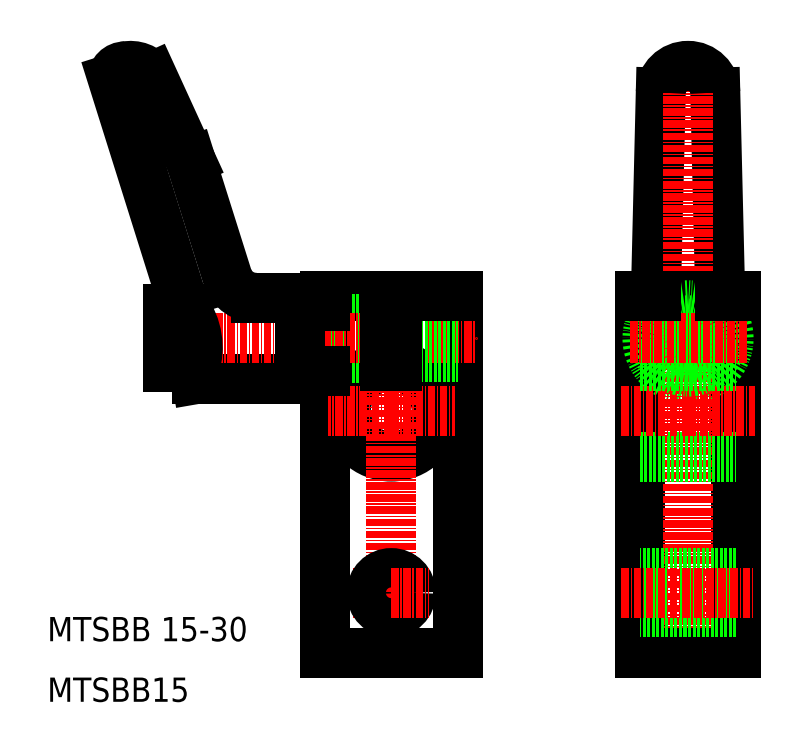
<metadata>
{"format":"dxf","ext":"dxf","renderer":"ezdxf+matplotlib","layout":"modelspace","background":"white","min_lineweight":24,"dpi":150}
</metadata>
<code>
0
SECTION
2
ENTITIES
0
ARC
8
0
10
66.8
20
58
30
0
40
7.5
50
97.66
51
82.34
0
LINE
8
0
10
55.8
20
77
30
0
11
55.8
21
18
31
0
0
LINE
8
0
10
77.8
20
18
30
0
11
77.8
21
77
31
0
0
LINE
8
0
10
51.8
20
63.3
30
0
11
51.8
21
64.62
31
0
0
LINE
8
0
10
34.31
20
65.21
30
0
11
34.64
21
63.3
31
0
0
LINE
8
CENTER
10
66.8
20
15
30
0
11
66.8
21
80
31
0
0
TEXT
8
0
10
10
20
20
30
0
40
4
1
MTSBB 15-30
0
TEXT
8
0
10
10
20
10
30
0
40
4
1
MTSBB15
0
LINE
8
0
10
55.8
20
18
30
0
11
77.8
21
18
31
0
0
LINE
8
CENTER
10
66.8
20
58
30
0
11
56.3
21
58
31
0
0
LINE
8
CENTER
10
66.8
20
28
30
0
11
60.55
21
28
31
0
0
LINE
8
0
10
51.8
20
63.3
30
0
11
34.64
21
63.3
31
0
0
CIRCLE
8
0
10
66.8
20
28
30
0
40
3.25
0
LINE
8
CENTER
10
66.8
20
28
30
0
11
73.05
21
28
31
0
0
LINE
8
CENTER
10
66.8
20
58
30
0
11
77.3
21
58
31
0
0
LINE
8
0
10
27.36
20
113.2
30
0
11
33.66
21
99.41
31
0
0
LINE
8
0
10
32.77
20
74.79
30
0
11
20.8
21
112.9
31
0
0
LINE
8
CENTER
10
57
20
70
30
0
11
27
21
70
31
0
0
ARC
8
0
10
22.8
20
112.9
30
0
40
2
50
90
51
180
0
ARC
8
0
10
23.73
20
110.5
30
0
40
4.54
50
36.87
51
101.8
0
LINE
8
0
10
65.8
20
77
30
0
11
55.8
21
77
31
0
0
LINE
8
0
10
55.8
20
72.46
30
0
11
65.8
21
72.46
31
0
0
LINE
8
0
10
55.8
20
73
30
0
11
65.8
21
73
31
0
0
LINE
8
0
10
55.8
20
73.25
30
0
11
65.8
21
73.25
31
0
0
LINE
8
0
10
55.8
20
66.75
30
0
11
65.8
21
66.75
31
0
0
LINE
8
0
10
55.8
20
67
30
0
11
65.8
21
67
31
0
0
LINE
8
0
10
55.8
20
67.54
30
0
11
65.8
21
67.54
31
0
0
LINE
8
CENTER
10
66.8
20
70
30
0
11
55.8
21
70
31
0
0
LINE
8
0
10
33.66
20
99.41
30
0
11
39.8
21
79.94
31
0
0
LINE
8
0
10
51.8
20
76.7
30
0
11
44.5
21
76.7
31
0
0
ARC
8
0
10
24.12
20
68.49
30
0
40
10.7
50
342.2
51
36.09
0
LINE
8
0
10
30
20
65.21
30
0
11
30
21
74.79
31
0
0
LINE
8
0
10
30
20
65.21
30
0
11
34.31
21
65.21
31
0
0
LINE
8
0
10
30
20
74.79
30
0
11
32.77
21
74.79
31
0
0
ARC
8
0
10
44.5
20
81.73
30
0
40
5.029
50
200.8
51
270
0
LINE
8
0
10
51.8
20
64.62
30
0
11
51.8
21
75.38
31
0
0
LINE
8
0
10
51.8
20
64.62
30
0
11
55.8
21
64.62
31
0
0
LINE
8
0
10
51.8
20
75.38
30
0
11
55.8
21
75.38
31
0
0
LINE
8
0
10
51.8
20
75.38
30
0
11
51.8
21
76.7
31
0
0
LINE
8
CENTER
10
66.8
20
70
30
0
11
80.8
21
70
31
0
0
LINE
8
0
10
67.8
20
73
30
0
11
67.8
21
77
31
0
0
LINE
8
0
10
65.8
20
73
30
0
11
65.8
21
77
31
0
0
LINE
8
0
10
67.8
20
73
30
0
11
77.8
21
73
31
0
0
LINE
8
0
10
67.8
20
67
30
0
11
77.8
21
67
31
0
0
LINE
8
0
10
67.8
20
72.46
30
0
11
77.8
21
72.46
31
0
0
LINE
8
0
10
67.8
20
67.54
30
0
11
77.8
21
67.54
31
0
0
LINE
8
0
10
65.8
20
67.54
30
0
11
65.8
21
72.46
31
0
0
LINE
8
0
10
67.8
20
67.54
30
0
11
67.8
21
72.46
31
0
0
LINE
8
0
10
65.8
20
67
30
0
11
67.8
21
67
31
0
0
LINE
8
0
10
65.8
20
67.54
30
0
11
67.8
21
67.54
31
0
0
LINE
8
0
10
65.8
20
67
30
0
11
65.8
21
67.54
31
0
0
LINE
8
0
10
65.8
20
65.43
30
0
11
65.8
21
67
31
0
0
LINE
8
0
10
67.8
20
67
30
0
11
67.8
21
67.54
31
0
0
LINE
8
0
10
67.8
20
65.43
30
0
11
67.8
21
67
31
0
0
LINE
8
0
10
65.8
20
73
30
0
11
67.8
21
73
31
0
0
LINE
8
0
10
65.8
20
72.46
30
0
11
67.8
21
72.46
31
0
0
LINE
8
0
10
65.8
20
72.46
30
0
11
65.8
21
73
31
0
0
LINE
8
0
10
67.8
20
72.46
30
0
11
67.8
21
73
31
0
0
LINE
8
0
10
77.8
20
77
30
0
11
67.8
21
77
31
0
0
LINE
8
0
10
107.8
20
77
30
0
11
107.8
21
18
31
0
0
LINE
8
0
10
123.8
20
18
30
0
11
123.8
21
77
31
0
0
ARC
8
0
10
115.8
20
70
30
0
40
6.7
50
90
51
270
0
ARC
8
0
10
115.8
20
70
30
0
40
6.7
50
270
51
90
0
LINE
8
CENTER
10
115.8
20
70
30
0
11
115.8
21
15
31
0
0
LINE
8
0
10
107.8
20
18
30
0
11
123.8
21
18
31
0
0
LINE
8
0
10
123.8
20
31.25
30
0
11
107.8
21
31.25
31
0
0
LINE
8
0
10
123.8
20
24.75
30
0
11
107.8
21
24.75
31
0
0
LINE
8
CENTER
10
104.8
20
28
30
0
11
126.8
21
28
31
0
0
LINE
8
0
10
107.8
20
50.5
30
0
11
123.8
21
50.5
31
0
0
LINE
8
CENTER
10
115.8
20
58
30
0
11
126.8
21
58
31
0
0
LINE
8
CENTER
10
104.8
20
58
30
0
11
115.8
21
58
31
0
0
LINE
8
0
10
110.5
20
77
30
0
11
111.3
21
110.6
31
0
0
LINE
8
0
10
121.1
20
77
30
0
11
120.3
21
110.6
31
0
0
LINE
8
CENTER
10
115.8
20
118
30
0
11
115.8
21
70
31
0
0
LINE
8
0
10
121.1
20
77
30
0
11
110.5
21
77
31
0
0
CIRCLE
8
0
10
115.8
20
70
30
0
40
2.459
0
LINE
8
0
10
107.8
20
65.5
30
0
11
123.8
21
65.5
31
0
0
CIRCLE
8
0
10
115.8
20
70
30
0
40
5.48
0
CIRCLE
8
0
10
115.8
20
70
30
0
40
3
0
LINE
8
CENTER
10
125.5
20
70
30
0
11
106.1
21
70
31
0
0
LINE
8
0
10
110.5
20
77
30
0
11
107.8
21
77
31
0
0
LINE
8
0
10
123.8
20
77
30
0
11
121.1
21
77
31
0
0
ARC
8
0
10
115.8
20
110.5
30
0
40
4.5
50
1.387
51
178.6
0
ENDSEC
0
EOF

</code>
